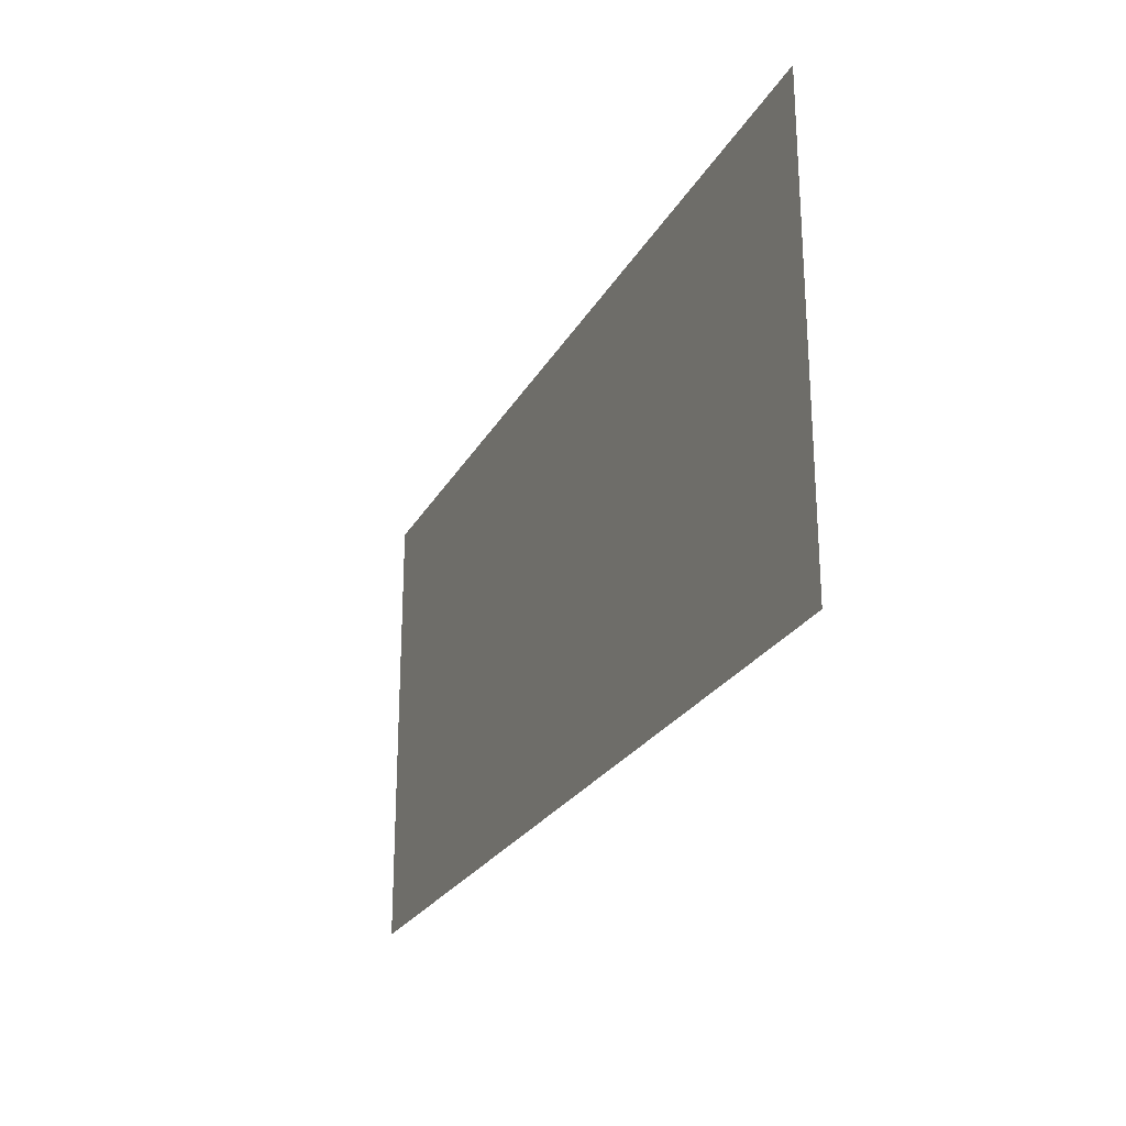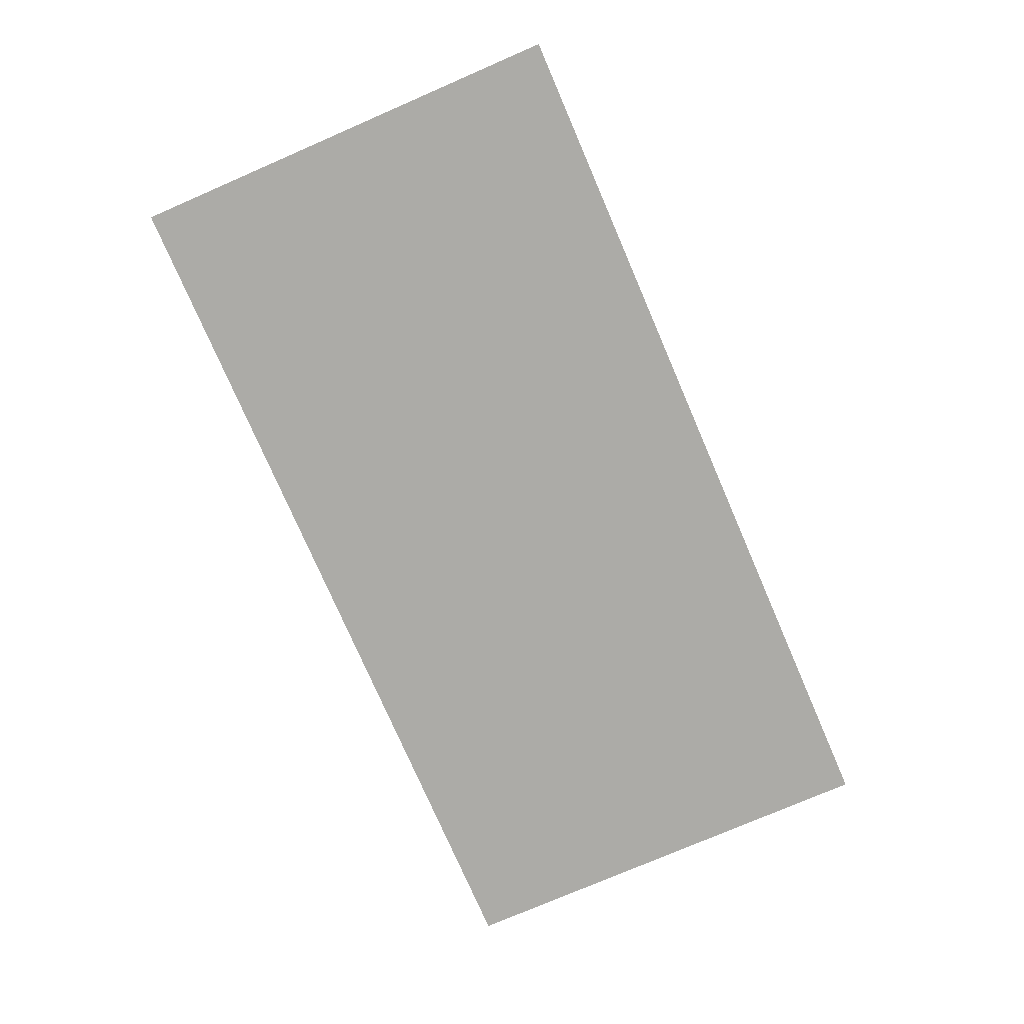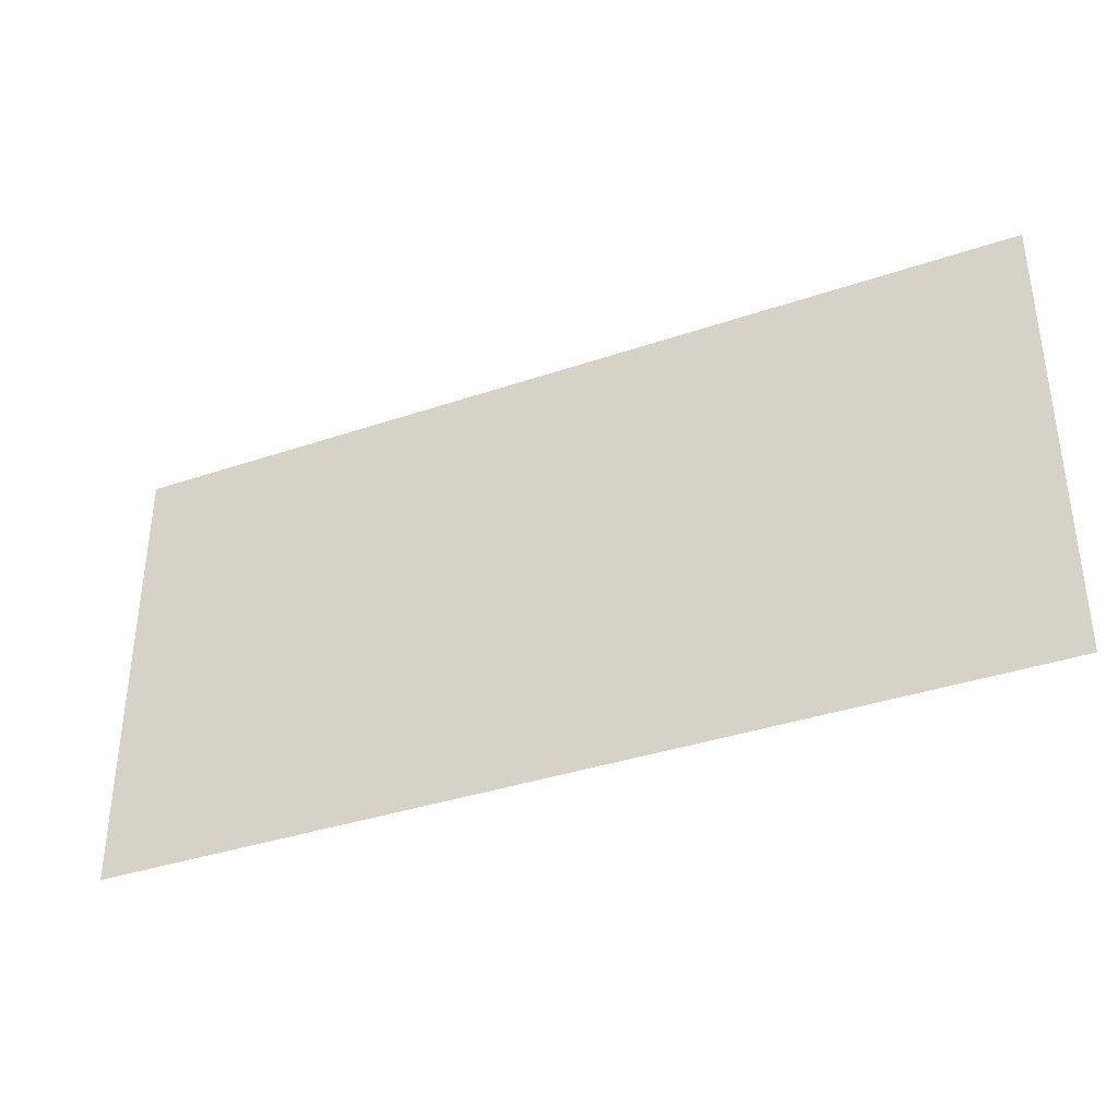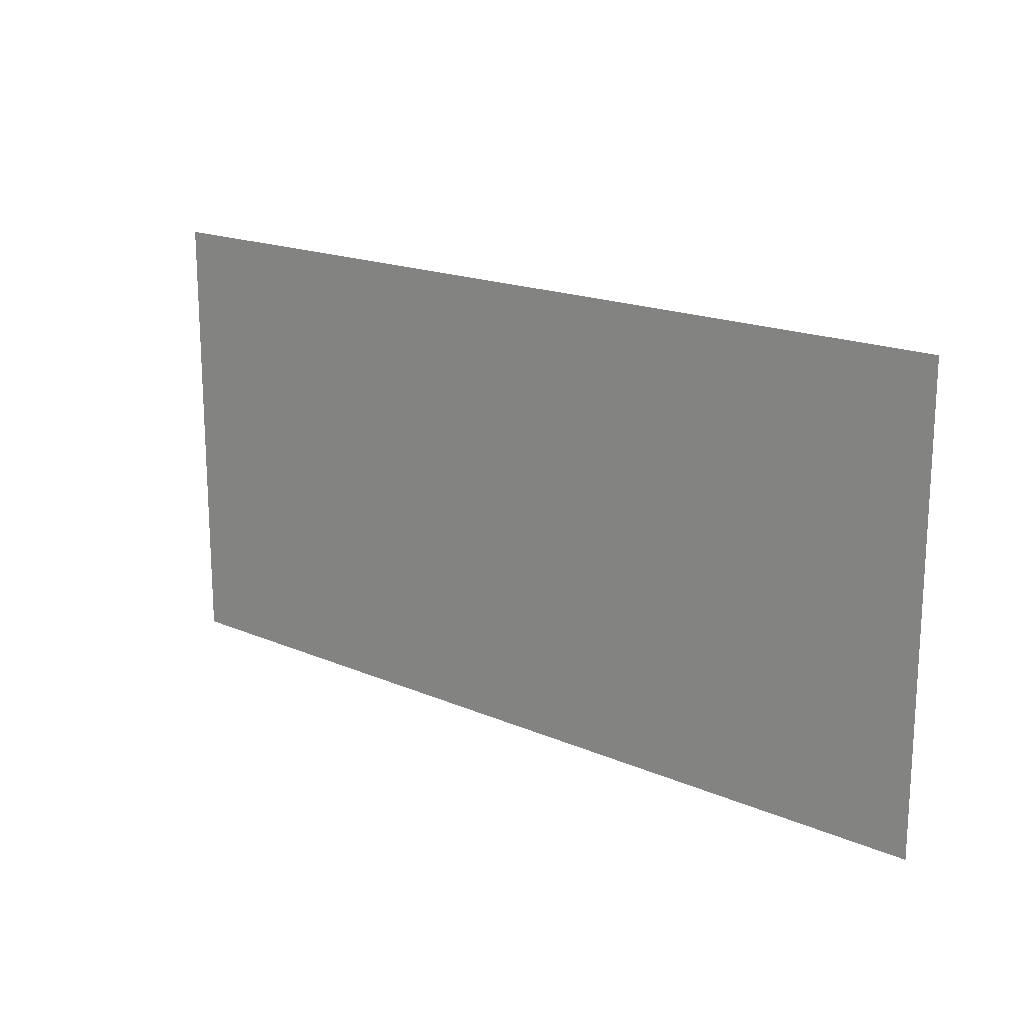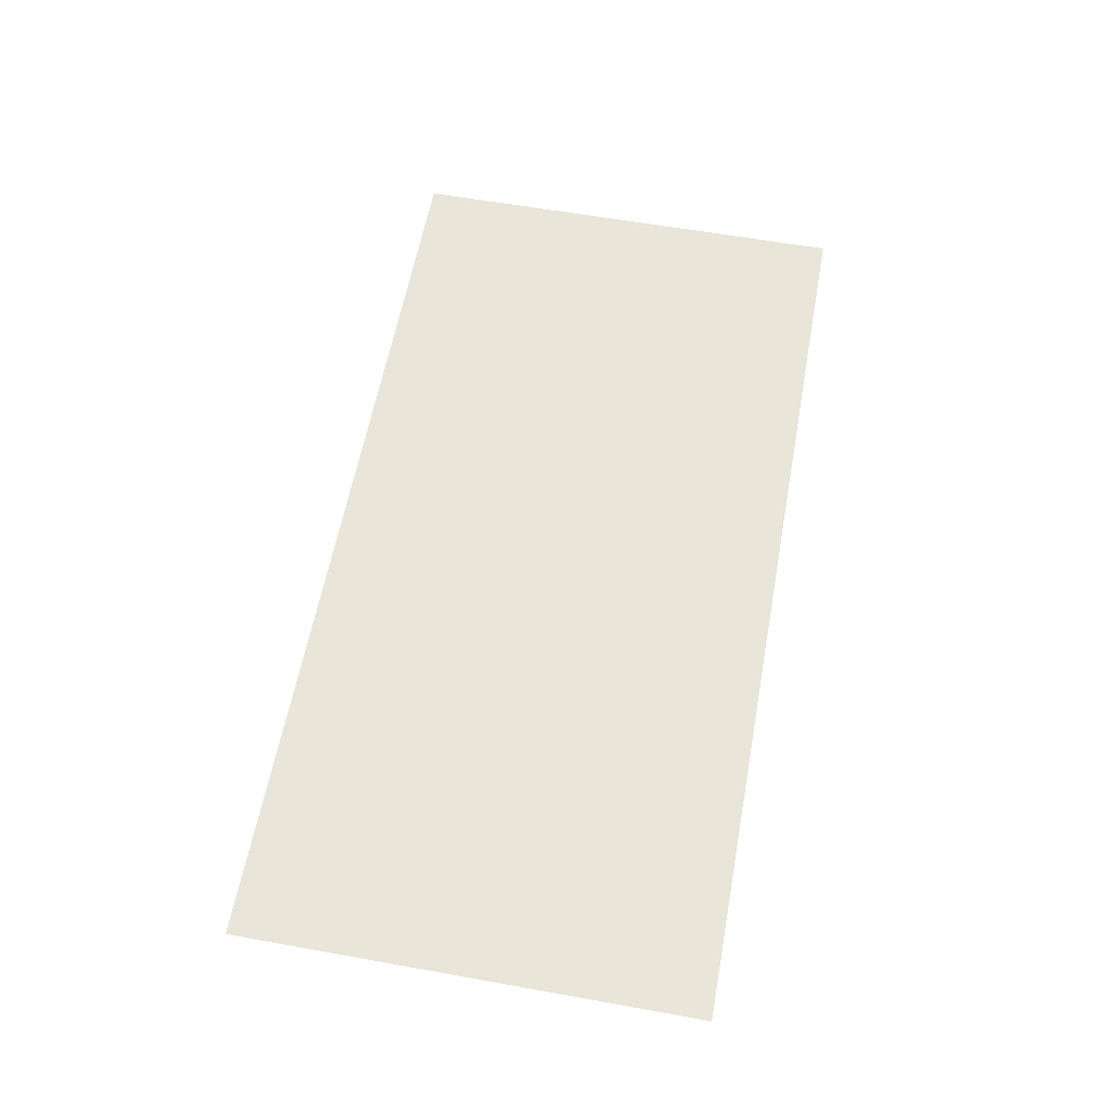
<metadata>
{"format":"obj","ext":"obj","renderer":"f3d","projection":"perspective","resolution":1024,"background":"white","views":[{"elev":-24.7,"azim":67.2,"up":"+Y"},{"elev":-76.3,"azim":113.4,"up":"+Z"},{"elev":-36.9,"azim":-156.3,"up":"+Y"},{"elev":17.7,"azim":40.4,"up":"+Y"},{"elev":59.7,"azim":-79.6,"up":"+Z"}]}
</metadata>
<code>
v -13 -16 0
v -14 -16 0
v -14 -15 0
v -13 -15 0
v -14 -16 0
v -15 -16 0
v -15 -15 0
v -14 -15 0
g testmap1_mesh_0775
f 1 2 3 4
f 5 6 7 8

</code>
